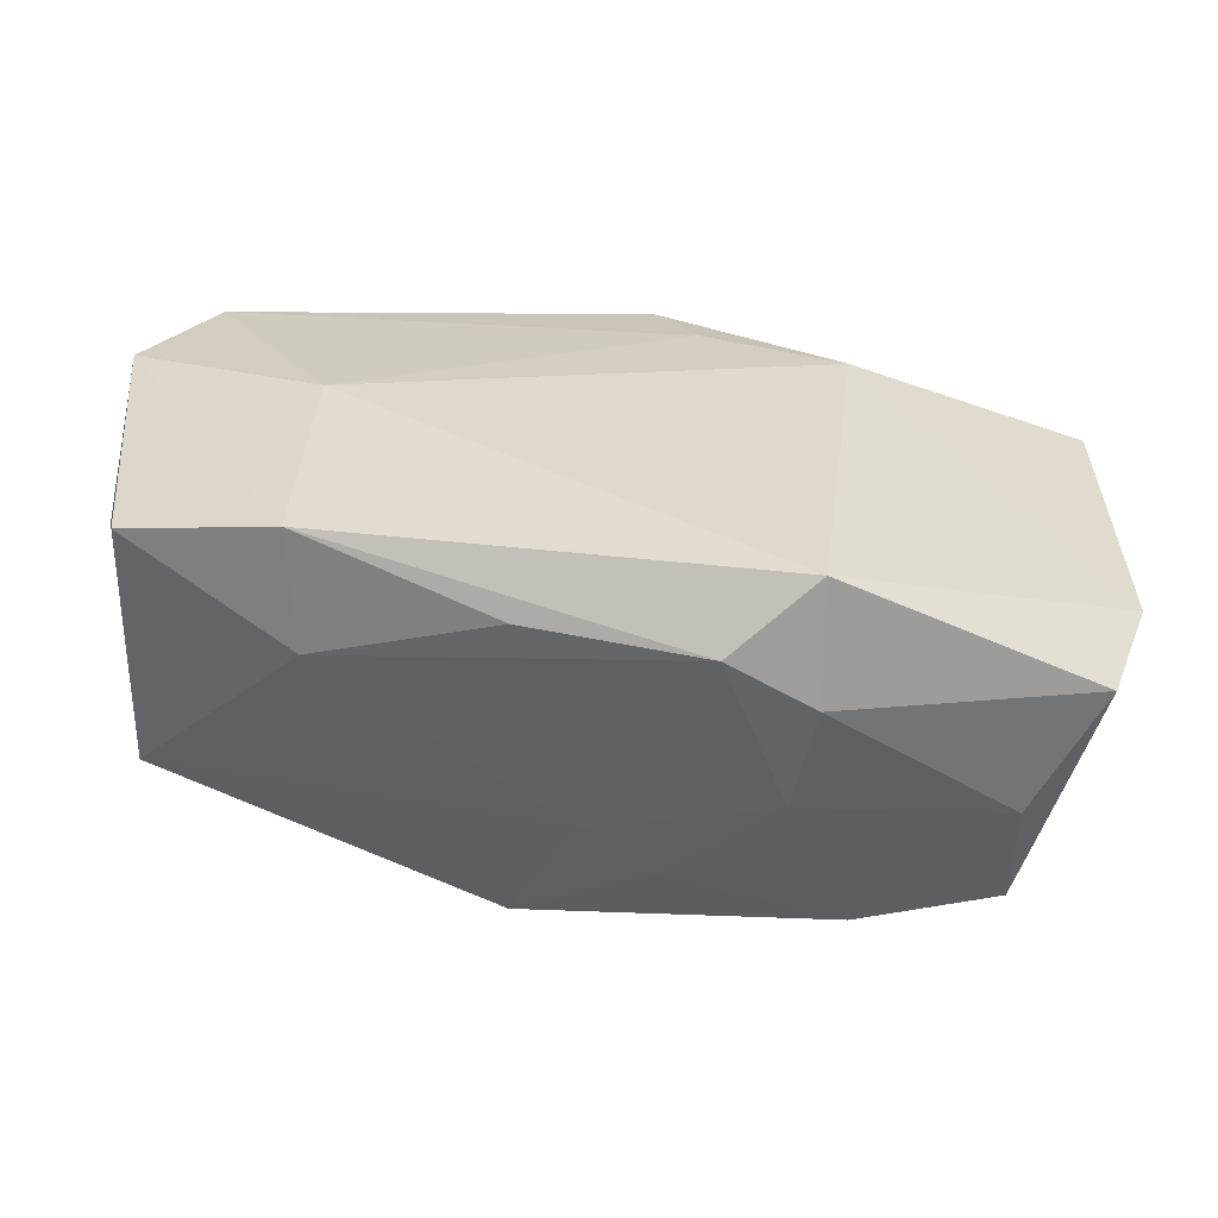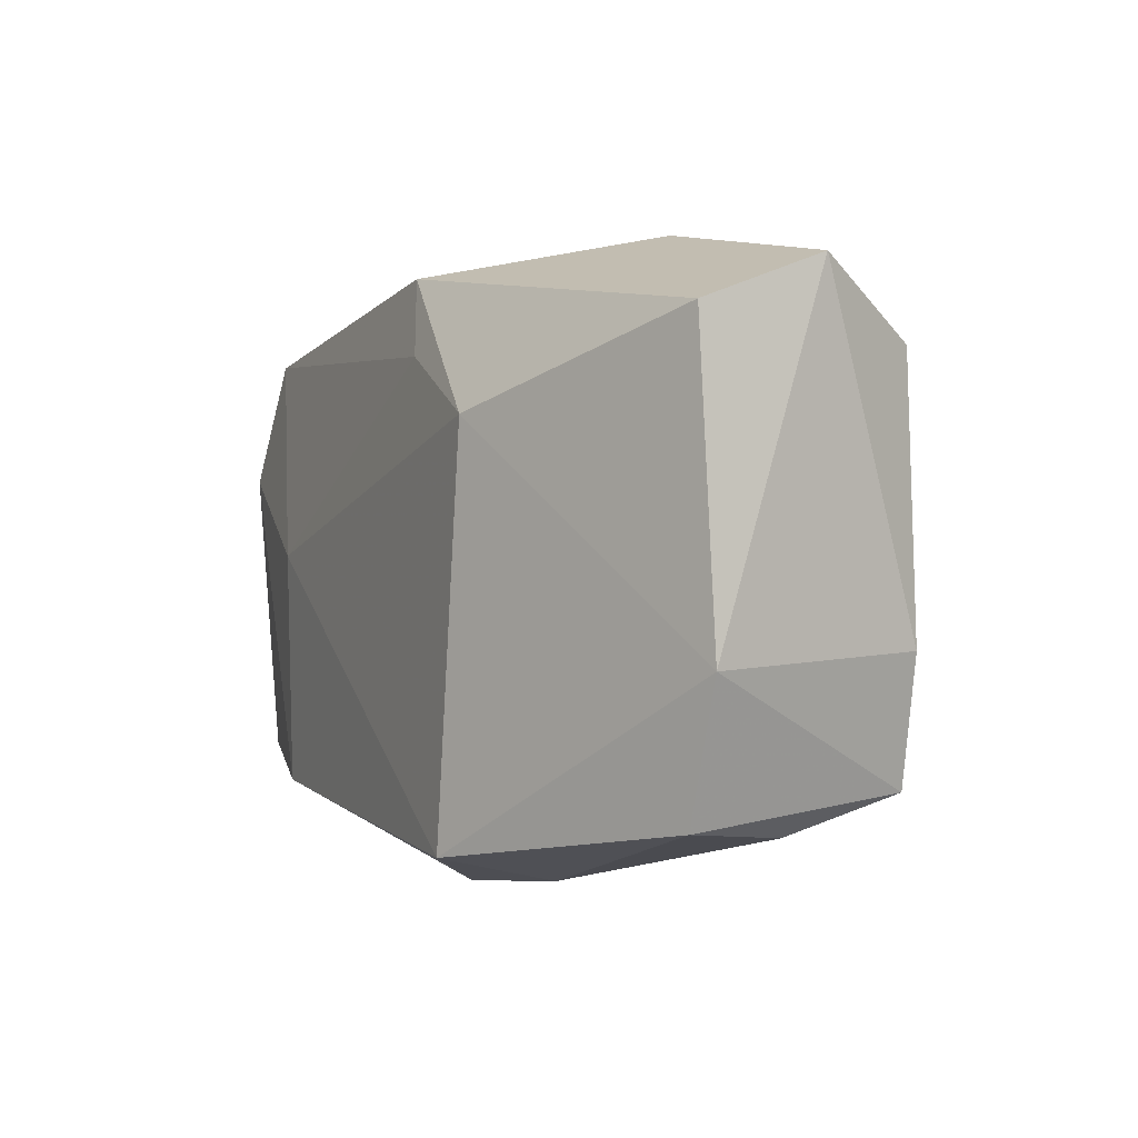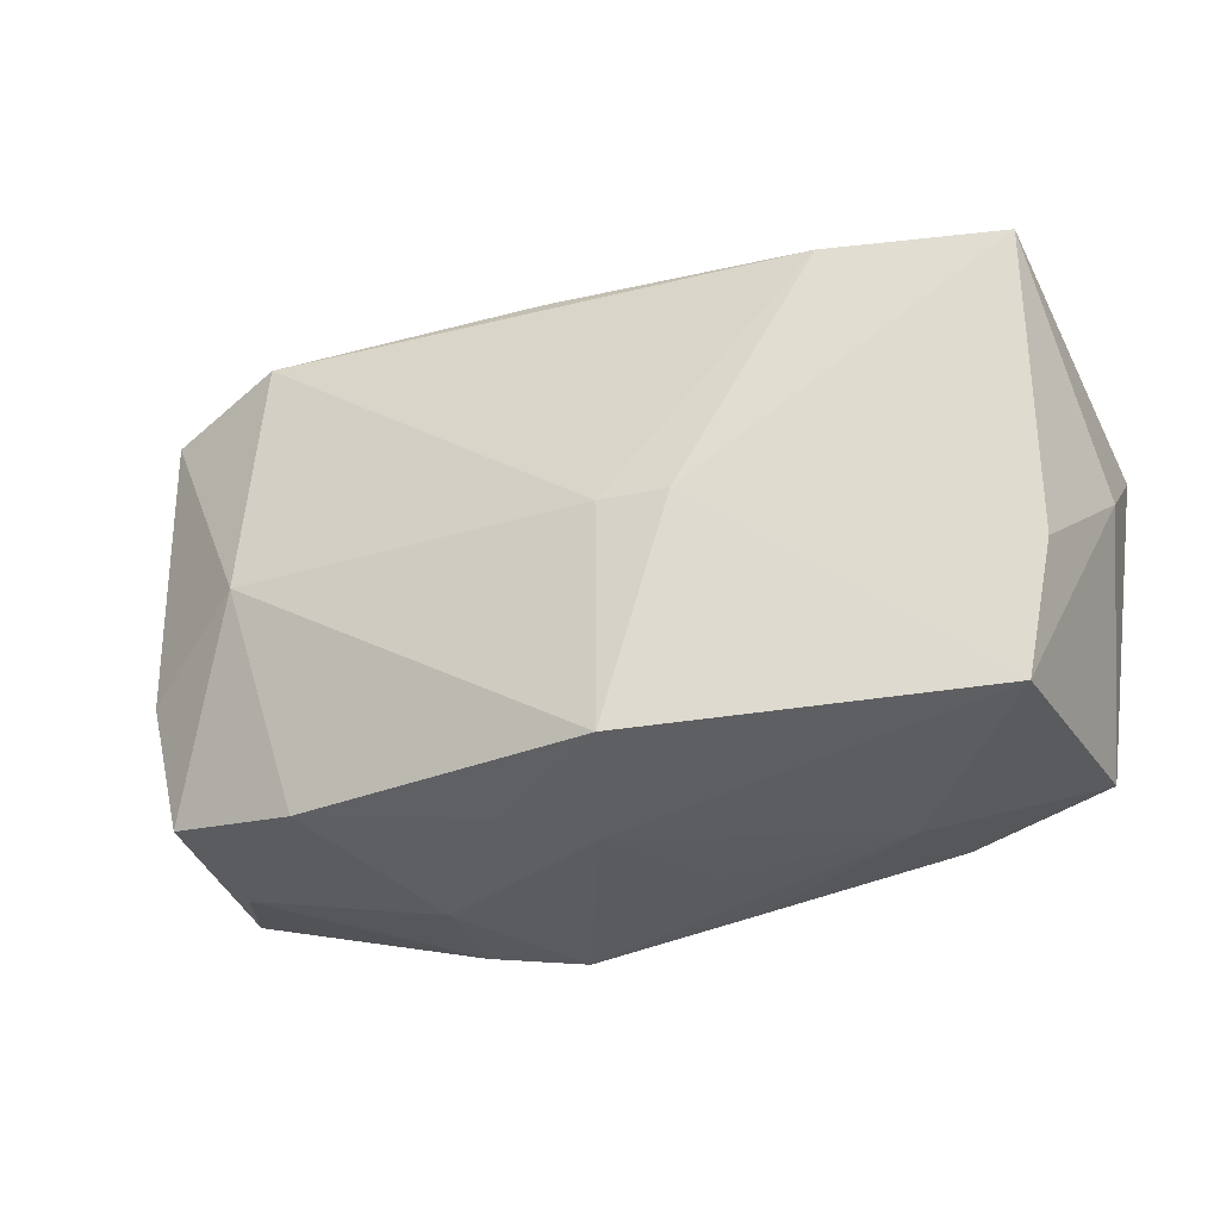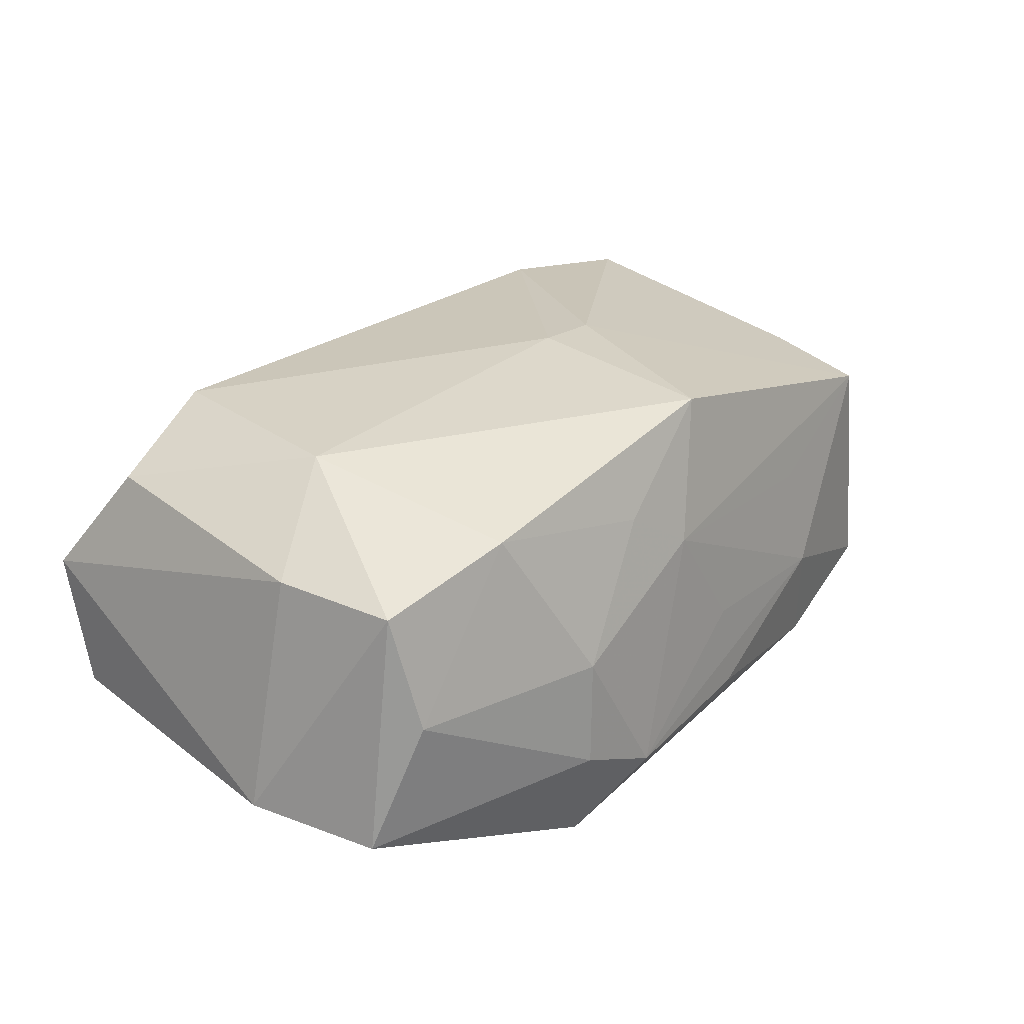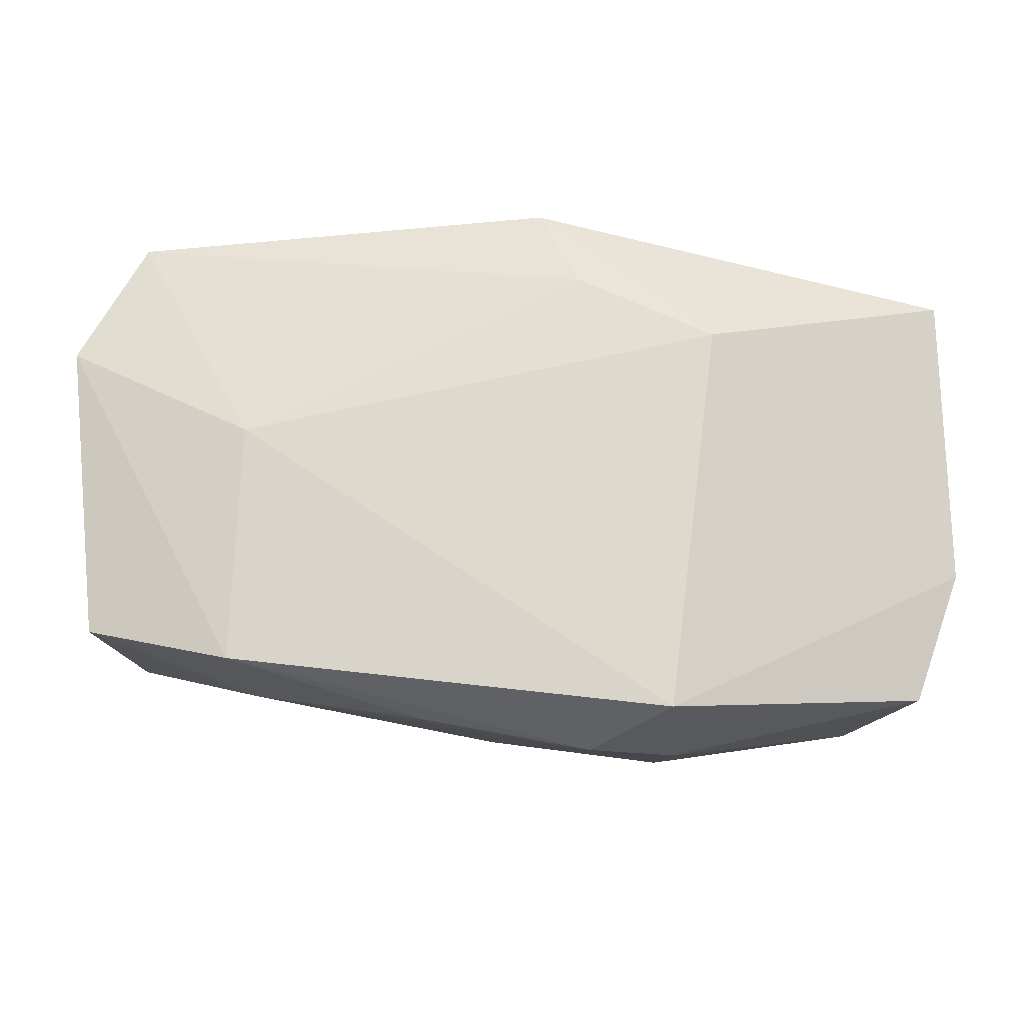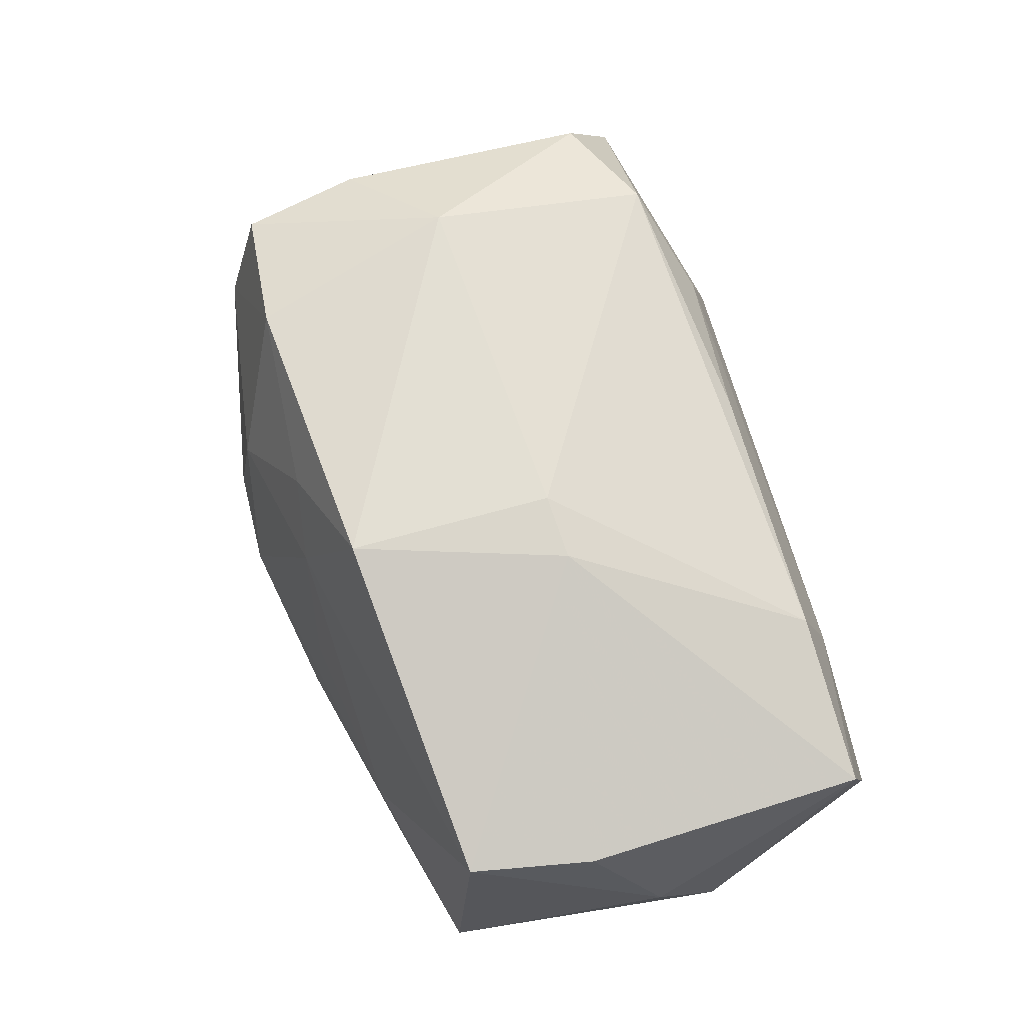
<metadata>
{"format":"obj","ext":"obj","renderer":"f3d","projection":"perspective","resolution":1024,"background":"white","views":[{"elev":-58.5,"azim":176.8,"up":"+Y"},{"elev":-3.1,"azim":-115.1,"up":"+Y"},{"elev":-21.6,"azim":24.4,"up":"+Y"},{"elev":34.4,"azim":-43.7,"up":"+Z"},{"elev":-18.6,"azim":-178.3,"up":"+Y"},{"elev":66.9,"azim":74.6,"up":"+Z"}]}
</metadata>
<code>
v 0.02121 0.02308 0.003308
v 3.848e-05 0.01989 0.01256
v -0.002406 0.02145 -0.01347
v 0.03543 -0.01579 -0.0124
v 0.007122 -0.01702 0.01807
v 0.01207 0.000858 0.01644
v 0.03783 0.008675 -0.01365
v 0.02124 -0.01786 0.003894
v 0.03225 0.01885 -0.01296
v -0.01328 -0.02528 -0.006371
v 0.02252 0.0008276 -0.01583
v -0.003264 -0.02019 0.01169
v -0.02174 0.01737 0.0159
v 0.03464 -0.0141 0.008003
v 0.03644 -0.003617 0.007427
v 0.007652 -0.02196 -0.002981
v -0.01199 -0.02405 0.002575
v 0.007832 -0.02297 -0.01072
v 0.03356 0.02358 -0.002864
v -0.02284 -0.001592 0.01819
v 0.006667 0.0004925 0.01727
v 0.03566 0.02041 0.007893
v -0.0168 0.02358 0.001552
v 0.03904 0.002323 -0.0027
v -0.006266 -0.02559 -0.01022
v -0.01803 -0.01925 0.01597
v -0.01404 0.02102 0.009874
v -0.038 -0.009799 -0.006171
v 0.002398 -0.02112 0.007217
v -0.03414 -0.02068 -0.006198
v -0.02955 -0.01839 0.01366
v -0.02889 -0.02147 0.003978
v -0.01703 0.009018 -0.01583
v -0.03219 -0.008204 0.01331
v -0.01291 -0.02329 -0.01583
v 0.02223 -0.01968 -0.005366
v -0.03654 0.01913 0.003419
v -0.03755 0.01487 -0.007233
v -0.005727 0.01475 -0.01491
v -0.03186 0.01385 0.01289
v 0.02178 0.02001 0.01173
v 0.02339 -0.01879 -0.01496
f 19 22 7
f 7 4 42
f 5 14 6
f 1 19 23
f 22 19 1
f 33 38 3
f 23 19 3
f 3 38 23
f 7 42 11
f 35 33 11
f 11 42 35
f 17 32 10
f 29 14 5
f 5 12 29
f 29 12 17
f 7 22 24
f 24 4 7
f 24 14 4
f 22 6 15
f 15 6 14
f 15 24 22
f 14 24 15
f 41 6 22
f 22 1 41
f 26 12 5
f 17 12 26
f 31 32 26
f 26 32 17
f 5 6 21
f 6 41 21
f 23 38 37
f 9 19 7
f 9 3 19
f 7 11 9
f 30 32 31
f 35 10 30
f 30 10 32
f 36 42 4
f 4 14 36
f 20 26 5
f 31 26 20
f 5 21 20
f 13 37 40
f 23 37 13
f 13 41 2
f 40 20 13
f 13 21 41
f 13 20 21
f 40 37 34
f 31 20 34
f 34 20 40
f 39 11 33
f 39 9 11
f 33 3 39
f 3 9 39
f 35 30 28
f 28 33 35
f 28 38 33
f 28 37 38
f 28 34 37
f 28 30 31
f 31 34 28
f 14 29 8
f 8 36 14
f 29 36 8
f 35 42 25
f 25 10 35
f 17 10 25
f 25 29 17
f 23 13 27
f 27 13 2
f 27 1 23
f 2 41 27
f 27 41 1
f 42 36 18
f 18 25 42
f 36 25 18
f 16 36 29
f 29 25 16
f 16 25 36

</code>
